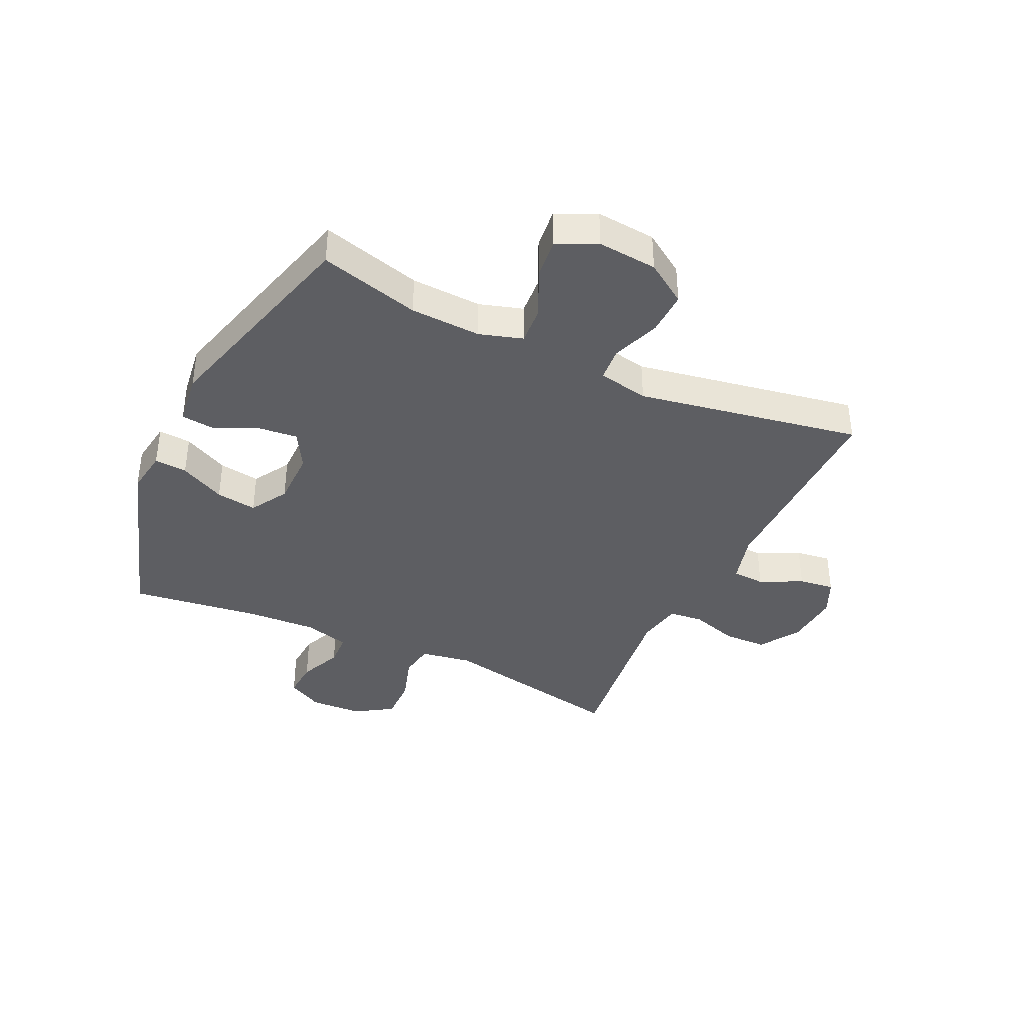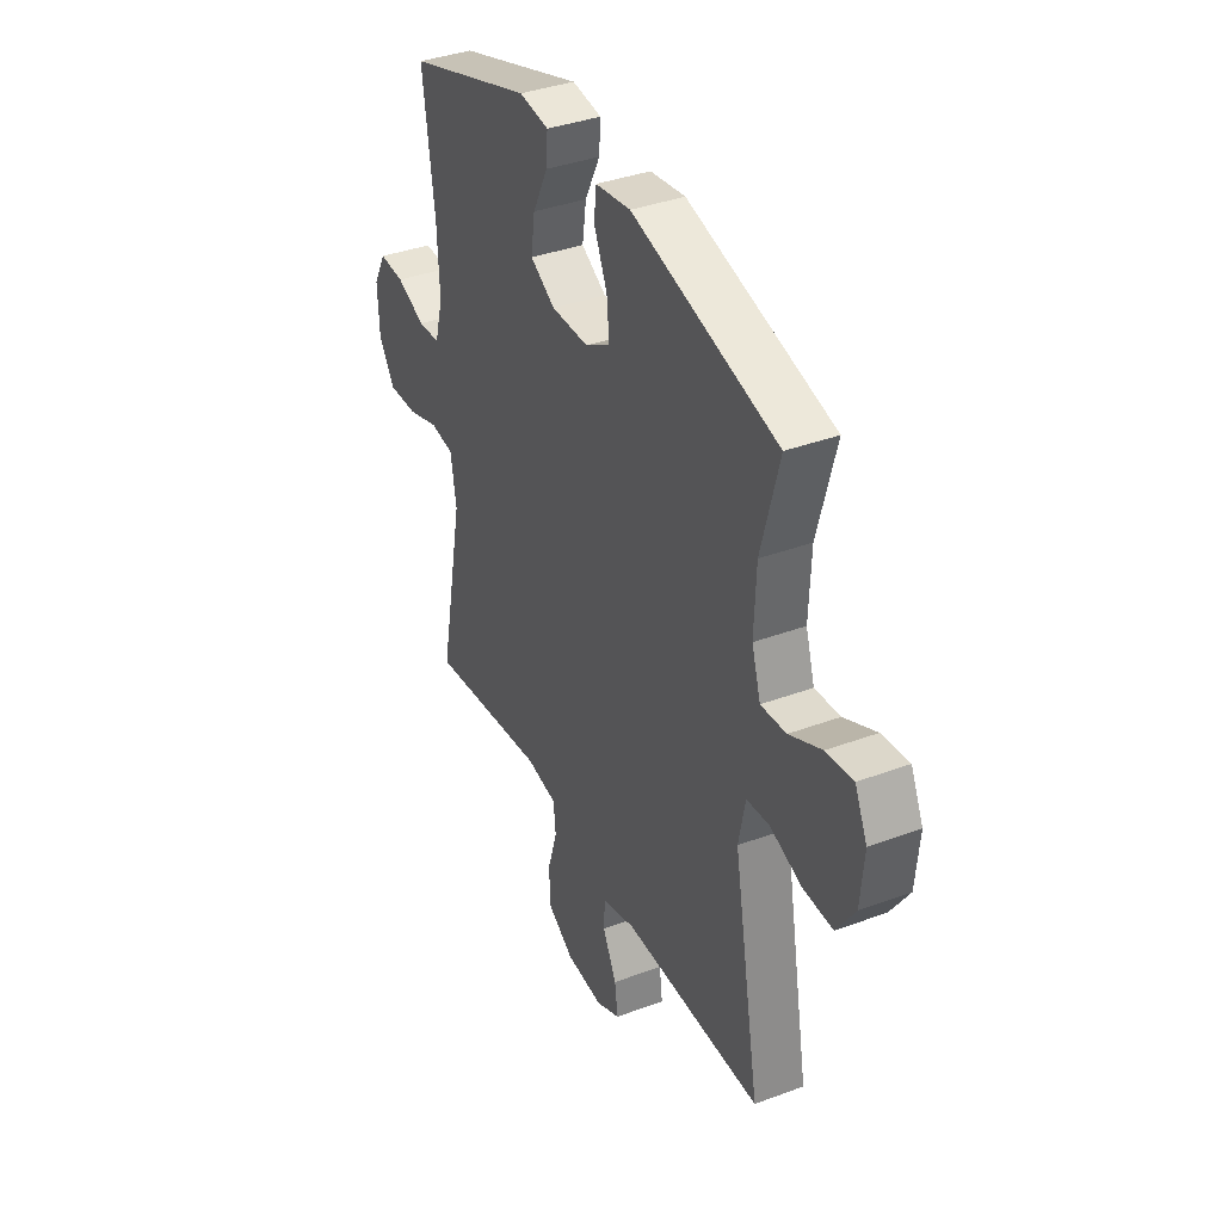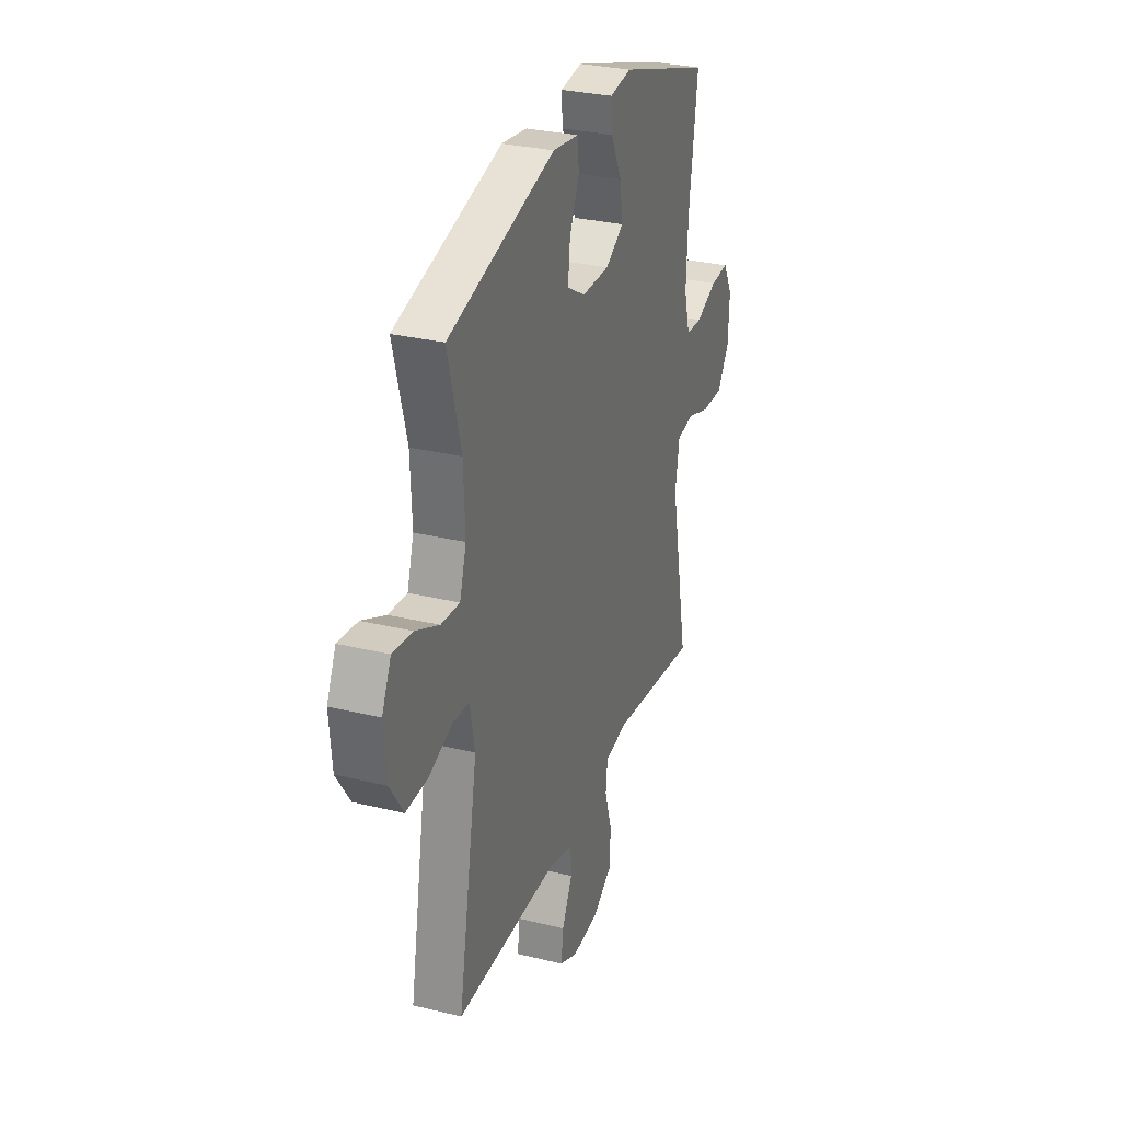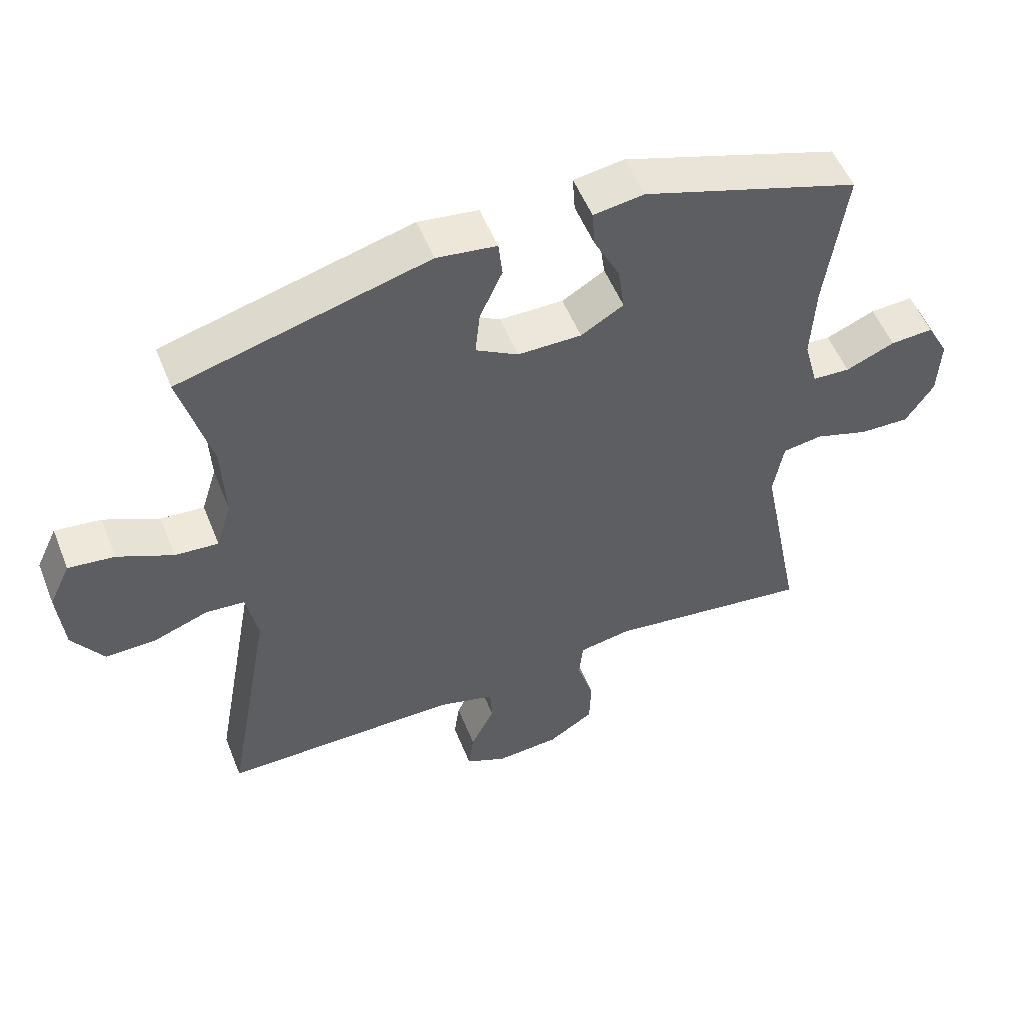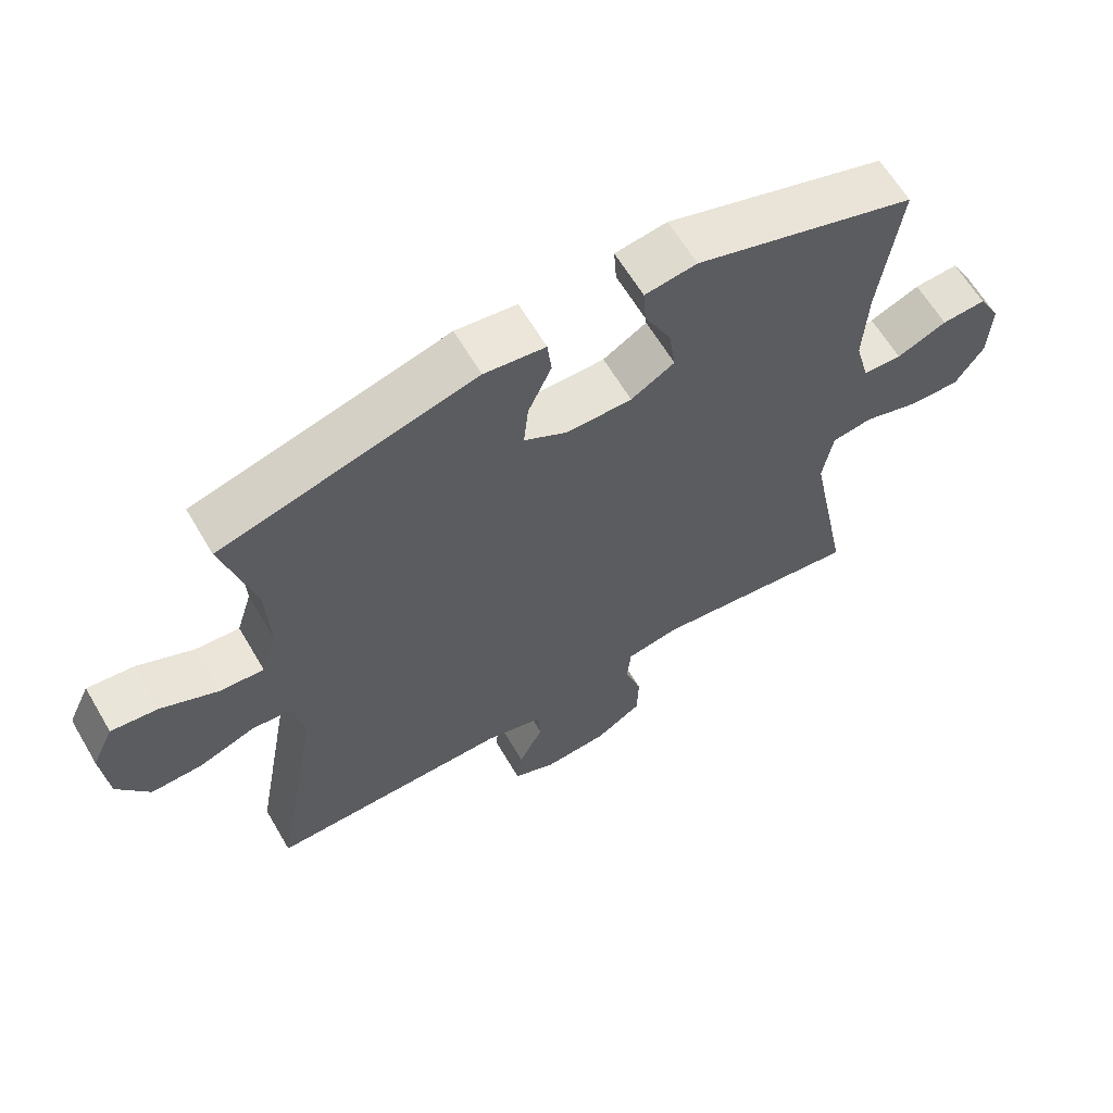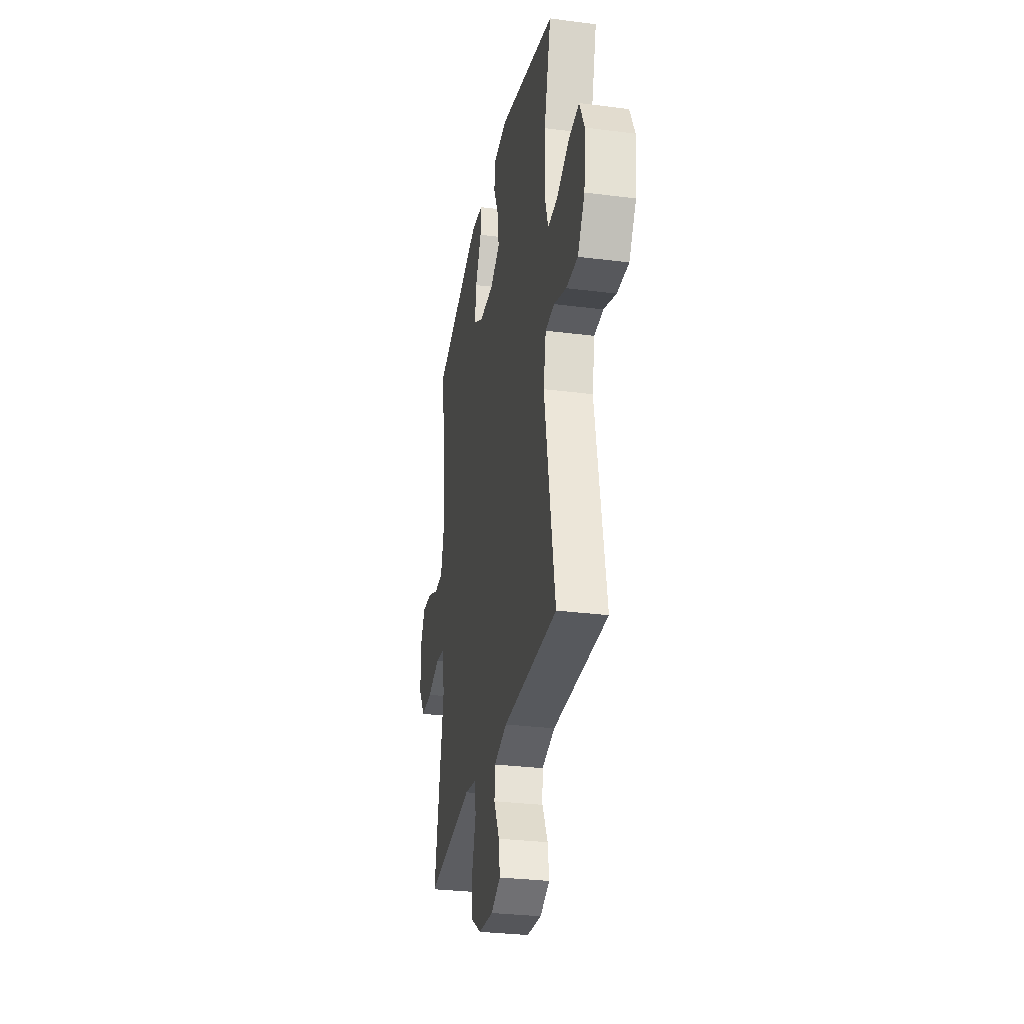
<metadata>
{"format":"obj","ext":"obj","renderer":"f3d","projection":"perspective","resolution":1024,"background":"white","views":[{"elev":-38.7,"azim":64.6,"up":"+Y"},{"elev":37.4,"azim":64.5,"up":"+Z"},{"elev":29.9,"azim":109.6,"up":"+Z"},{"elev":53.5,"azim":158.4,"up":"+Z"},{"elev":63.3,"azim":149.5,"up":"+Z"},{"elev":-30.0,"azim":79.4,"up":"+Z"}]}
</metadata>
<code>
v -0.5 0.07 -0.5
v -0.436 0.07 -0.174
v -0.451 0.07 -0.086
v -0.511 0.07 -0.077
v -0.593 0.07 -0.103
v -0.668 0.07 -0.105
v -0.71 0.07 -0.041
v -0.714 0.07 0.05
v -0.681 0.07 0.111
v -0.616 0.07 0.107
v -0.542 0.07 0.076
v -0.485 0.07 0.079
v -0.464 0.07 0.158
v -0.47 0.07 0.278
v -0.5 0.07 0.5
v -0.175 0.07 0.605
v -0.099 0.07 0.594
v -0.103 0.07 0.538
v -0.142 0.07 0.46
v -0.152 0.07 0.39
v -0.088 0.07 0.352
v 0.008 0.07 0.352
v 0.072 0.07 0.389
v 0.065 0.07 0.457
v 0.031 0.07 0.533
v 0.037 0.07 0.588
v 0.127 0.07 0.6
v 0.5 0.07 0.5
v 0.454 0.07 0.328
v 0.449 0.07 0.207
v 0.472 0.07 0.133
v 0.537 0.07 0.138
v 0.62 0.07 0.177
v 0.689 0.07 0.185
v 0.721 0.07 0.117
v 0.712 0.07 0.015
v 0.665 0.07 -0.056
v 0.589 0.07 -0.054
v 0.507 0.07 -0.024
v 0.448 0.07 -0.029
v 0.431 0.07 -0.116
v 0.5 0.07 -0.5
v 0.143 0.07 -0.498
v 0.057 0.07 -0.522
v 0.054 0.07 -0.578
v 0.09 0.07 -0.65
v 0.098 0.07 -0.711
v 0.036 0.07 -0.74
v -0.06 0.07 -0.733
v -0.129 0.07 -0.689
v -0.131 0.07 -0.614
v -0.106 0.07 -0.533
v -0.112 0.07 -0.474
v -0.19 0.07 -0.46
v -0.307 0.07 -0.475
v -0.5 0 -0.5
v -0.436 0 -0.174
v -0.451 0 -0.086
v -0.511 0 -0.077
v -0.593 0 -0.103
v -0.668 0 -0.105
v -0.71 0 -0.041
v -0.714 0 0.05
v -0.681 0 0.111
v -0.616 0 0.107
v -0.542 0 0.076
v -0.485 0 0.079
v -0.464 0 0.158
v -0.47 0 0.278
v -0.5 0 0.5
v -0.175 0 0.605
v -0.099 0 0.594
v -0.103 0 0.538
v -0.142 0 0.46
v -0.152 0 0.39
v -0.088 0 0.352
v 0.008 0 0.352
v 0.072 0 0.389
v 0.065 0 0.457
v 0.031 0 0.533
v 0.037 0 0.588
v 0.127 0 0.6
v 0.5 0 0.5
v 0.454 0 0.328
v 0.449 0 0.207
v 0.472 0 0.133
v 0.537 0 0.138
v 0.62 0 0.177
v 0.689 0 0.185
v 0.721 0 0.117
v 0.712 0 0.015
v 0.665 0 -0.056
v 0.589 0 -0.054
v 0.507 0 -0.024
v 0.448 0 -0.029
v 0.431 0 -0.116
v 0.5 0 -0.5
v 0.143 0 -0.498
v 0.057 0 -0.522
v 0.054 0 -0.578
v 0.09 0 -0.65
v 0.098 0 -0.711
v 0.036 0 -0.74
v -0.06 0 -0.733
v -0.129 0 -0.689
v -0.131 0 -0.614
v -0.106 0 -0.533
v -0.112 0 -0.474
v -0.19 0 -0.46
v -0.307 0 -0.475
f 50 51 52
f 49 50 52
f 48 49 52
f 47 48 52
f 46 47 52
f 45 46 52
f 44 45 52 53
f 43 44 53
f 43 53 54
f 42 43 54
f 41 42 54
f 37 38 39
f 36 37 39
f 35 36 39
f 34 35 39
f 33 34 39
f 32 33 39
f 31 32 39 40
f 41 54 55
f 40 41 55
f 31 40 55
f 30 31 55
f 27 28 29
f 26 27 29
f 25 26 29
f 24 25 29
f 17 18 19
f 16 17 19
f 15 16 19
f 14 15 19
f 13 14 19 20
f 12 13 20 21
f 9 10 11
f 8 9 11
f 7 8 11
f 6 7 11
f 5 6 11
f 4 5 11
f 3 4 11 12
f 55 1 2
f 30 55 2
f 29 30 2
f 23 24 29
f 29 2 3
f 23 29 3
f 22 23 3
f 3 12 21 22
f 107 106 105
f 107 105 104
f 107 104 103
f 107 103 102
f 107 102 101
f 107 101 100
f 108 107 100 99
f 108 99 98
f 109 108 98
f 109 98 97
f 109 97 96
f 94 93 92
f 94 92 91
f 94 91 90
f 94 90 89
f 94 89 88
f 94 88 87
f 95 94 87 86
f 110 109 96
f 110 96 95
f 110 95 86
f 110 86 85
f 84 83 82
f 84 82 81
f 84 81 80
f 84 80 79
f 74 73 72
f 74 72 71
f 74 71 70
f 74 70 69
f 75 74 69 68
f 76 75 68 67
f 66 65 64
f 66 64 63
f 66 63 62
f 66 62 61
f 66 61 60
f 66 60 59
f 67 66 59 58
f 57 56 110
f 57 110 85
f 57 85 84
f 84 79 78
f 58 57 84
f 58 84 78
f 58 78 77
f 77 76 67 58
f 1 56 57 2
f 2 57 58 3
f 3 58 59 4
f 4 59 60 5
f 5 60 61 6
f 6 61 62 7
f 7 62 63 8
f 8 63 64 9
f 9 64 65 10
f 10 65 66 11
f 11 66 67 12
f 12 67 68 13
f 13 68 69 14
f 14 69 70 15
f 15 70 71 16
f 16 71 72 17
f 17 72 73 18
f 18 73 74 19
f 19 74 75 20
f 20 75 76 21
f 21 76 77 22
f 22 77 78 23
f 23 78 79 24
f 24 79 80 25
f 25 80 81 26
f 26 81 82 27
f 27 82 83 28
f 28 83 84 29
f 29 84 85 30
f 30 85 86 31
f 31 86 87 32
f 32 87 88 33
f 33 88 89 34
f 34 89 90 35
f 35 90 91 36
f 36 91 92 37
f 37 92 93 38
f 38 93 94 39
f 39 94 95 40
f 40 95 96 41
f 41 96 97 42
f 42 97 98 43
f 43 98 99 44
f 44 99 100 45
f 45 100 101 46
f 46 101 102 47
f 47 102 103 48
f 48 103 104 49
f 49 104 105 50
f 50 105 106 51
f 51 106 107 52
f 52 107 108 53
f 53 108 109 54
f 54 109 110 55
f 55 110 56 1

</code>
